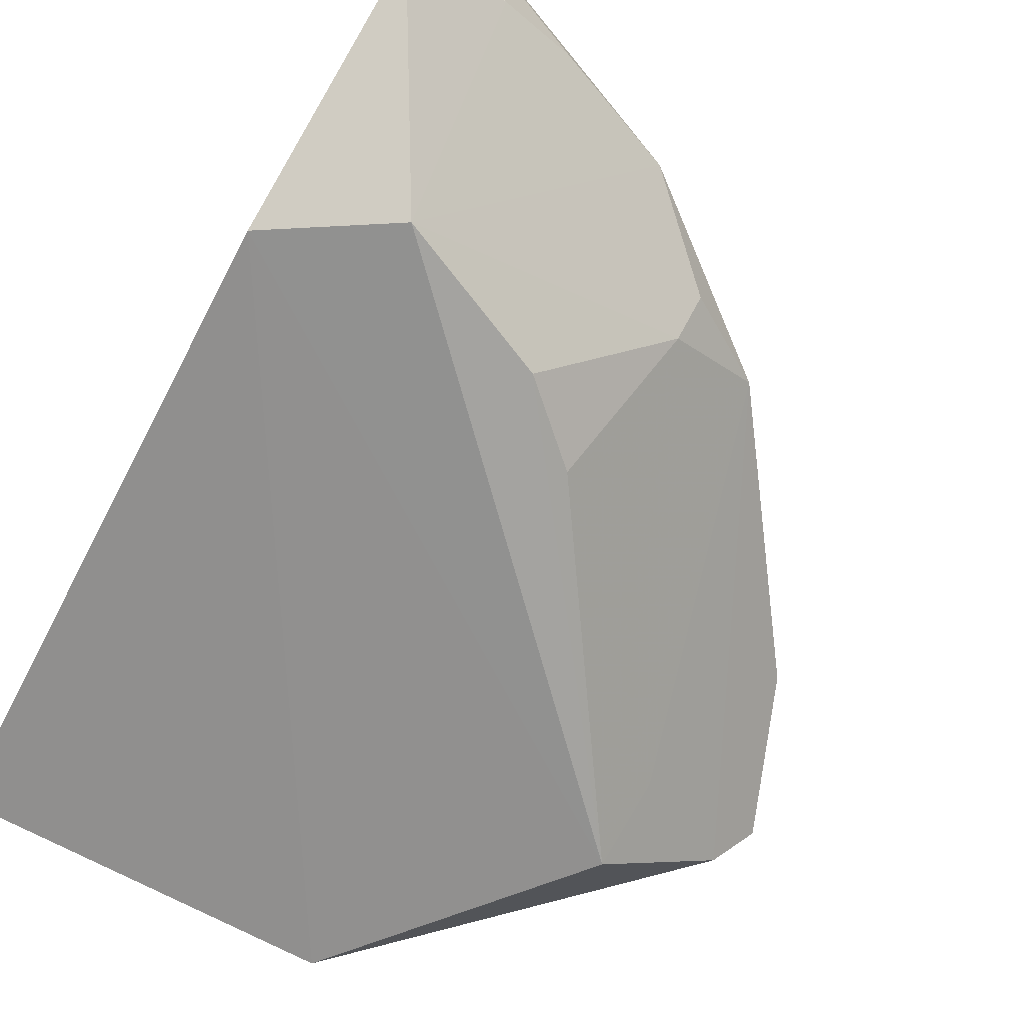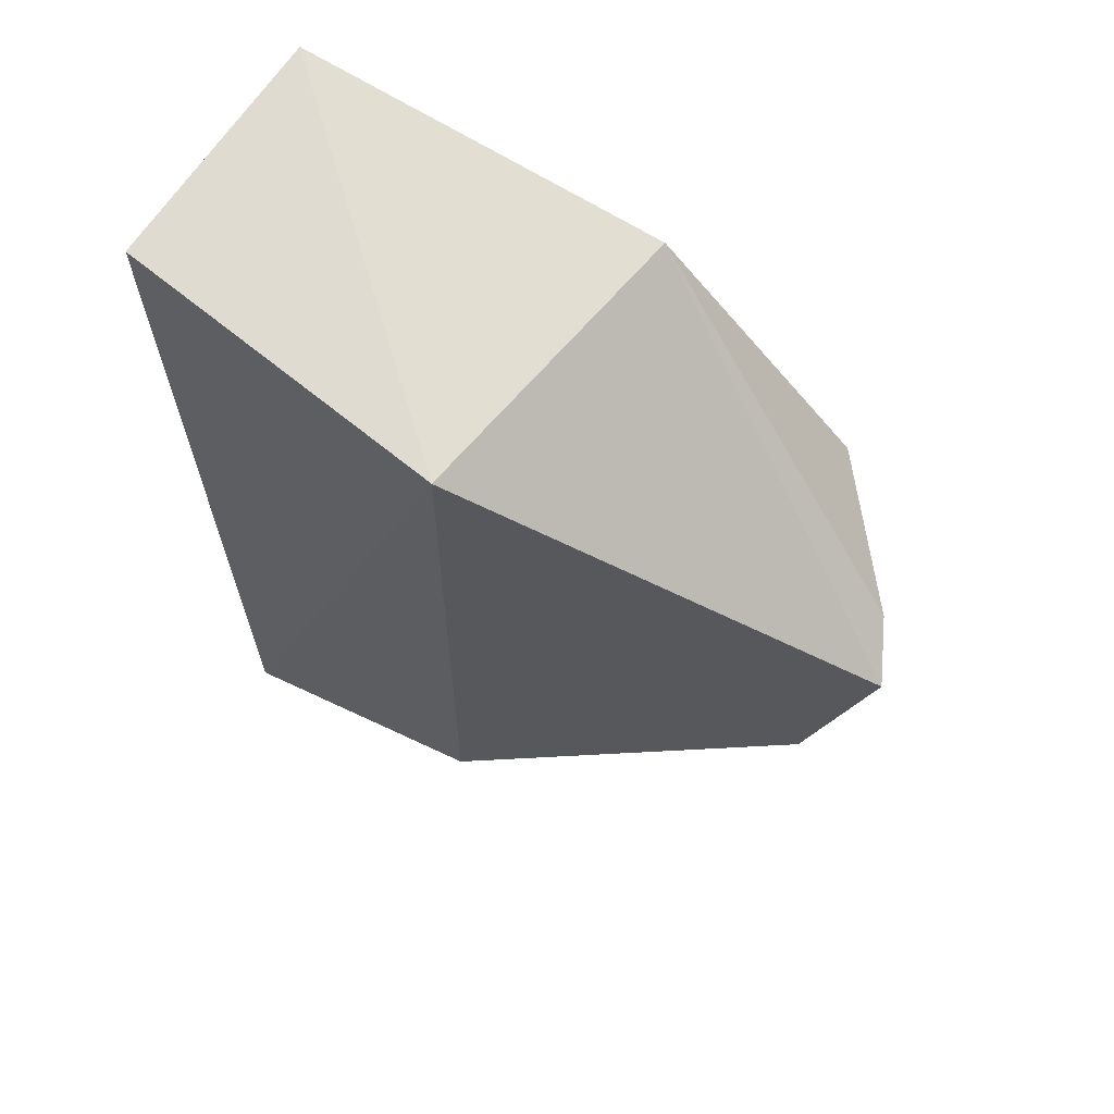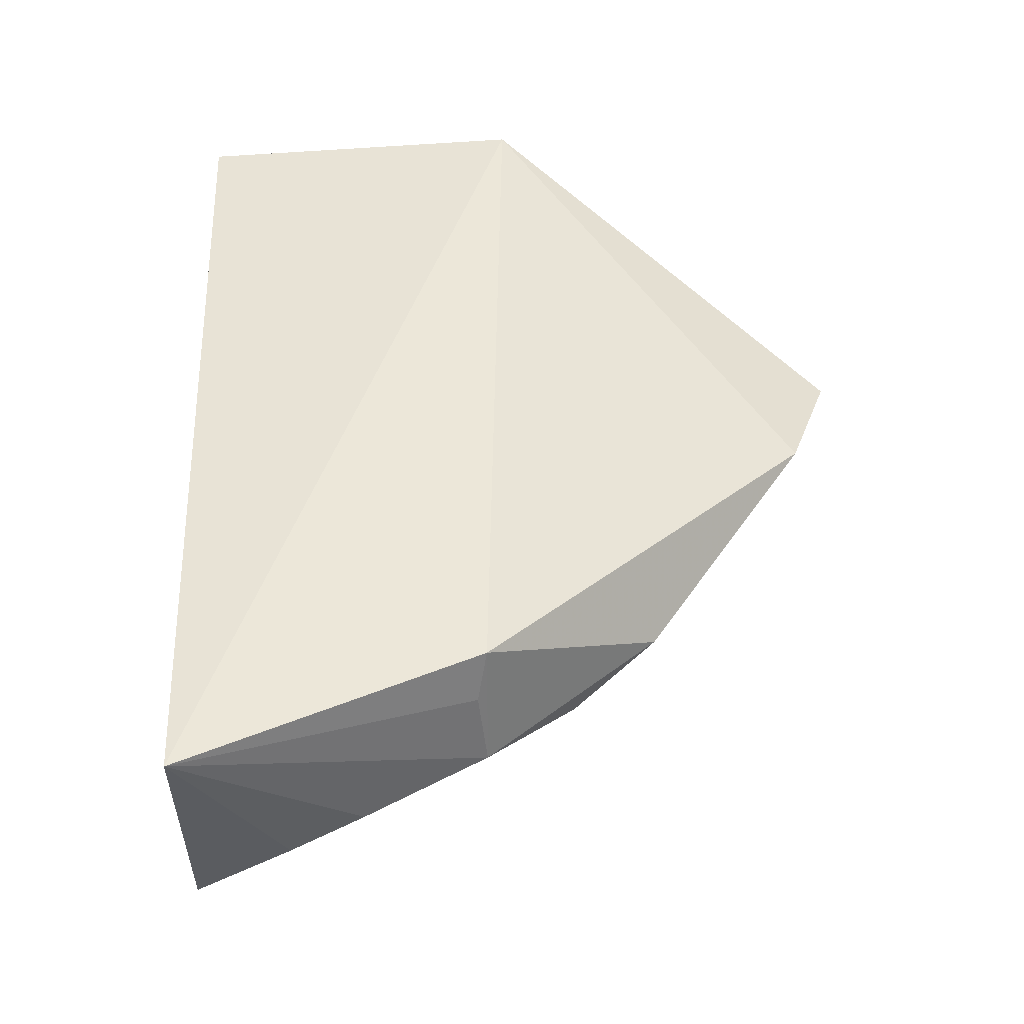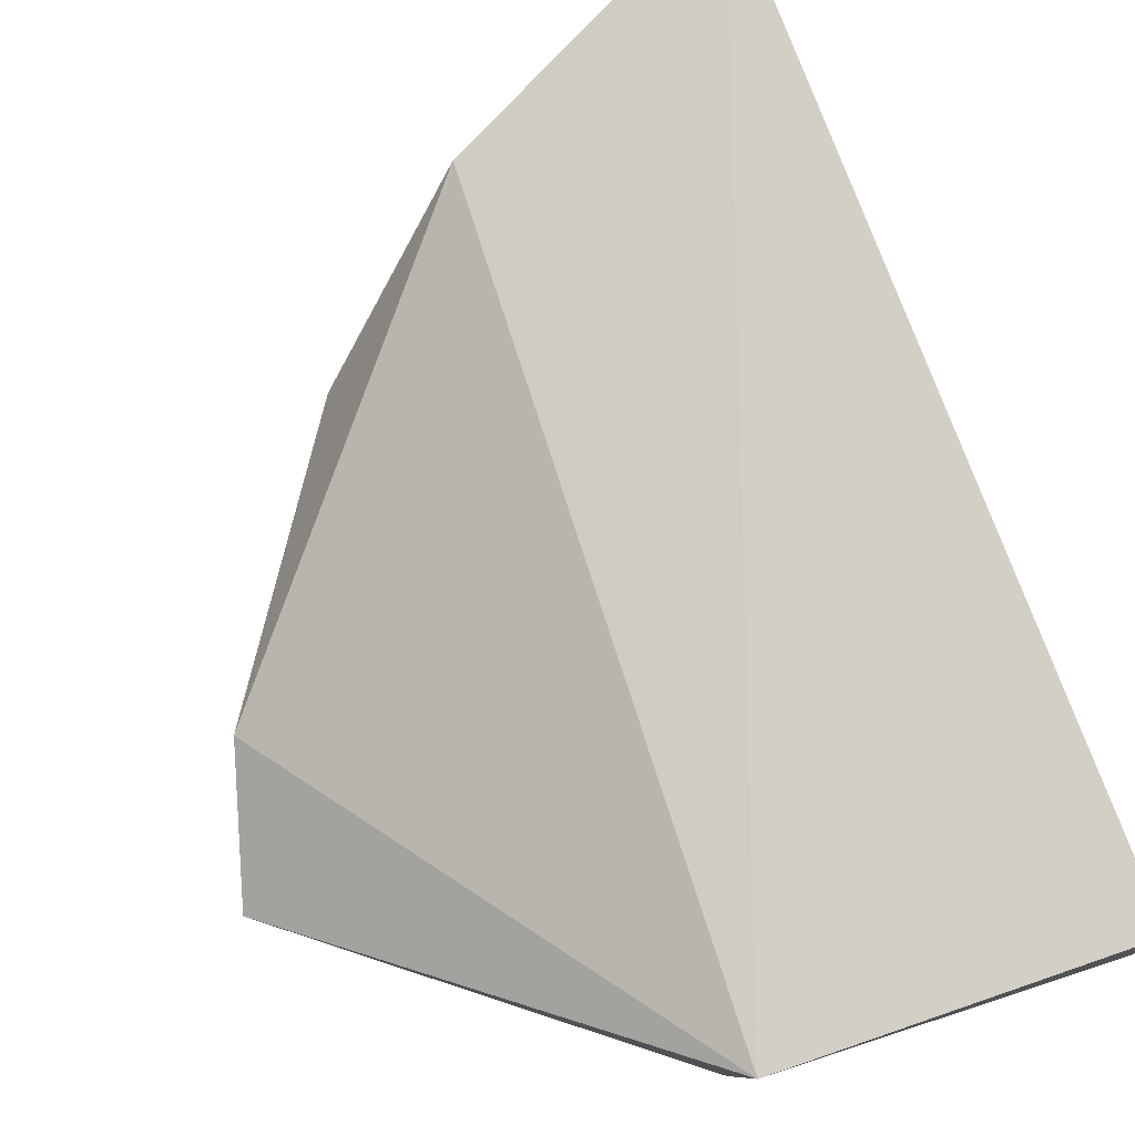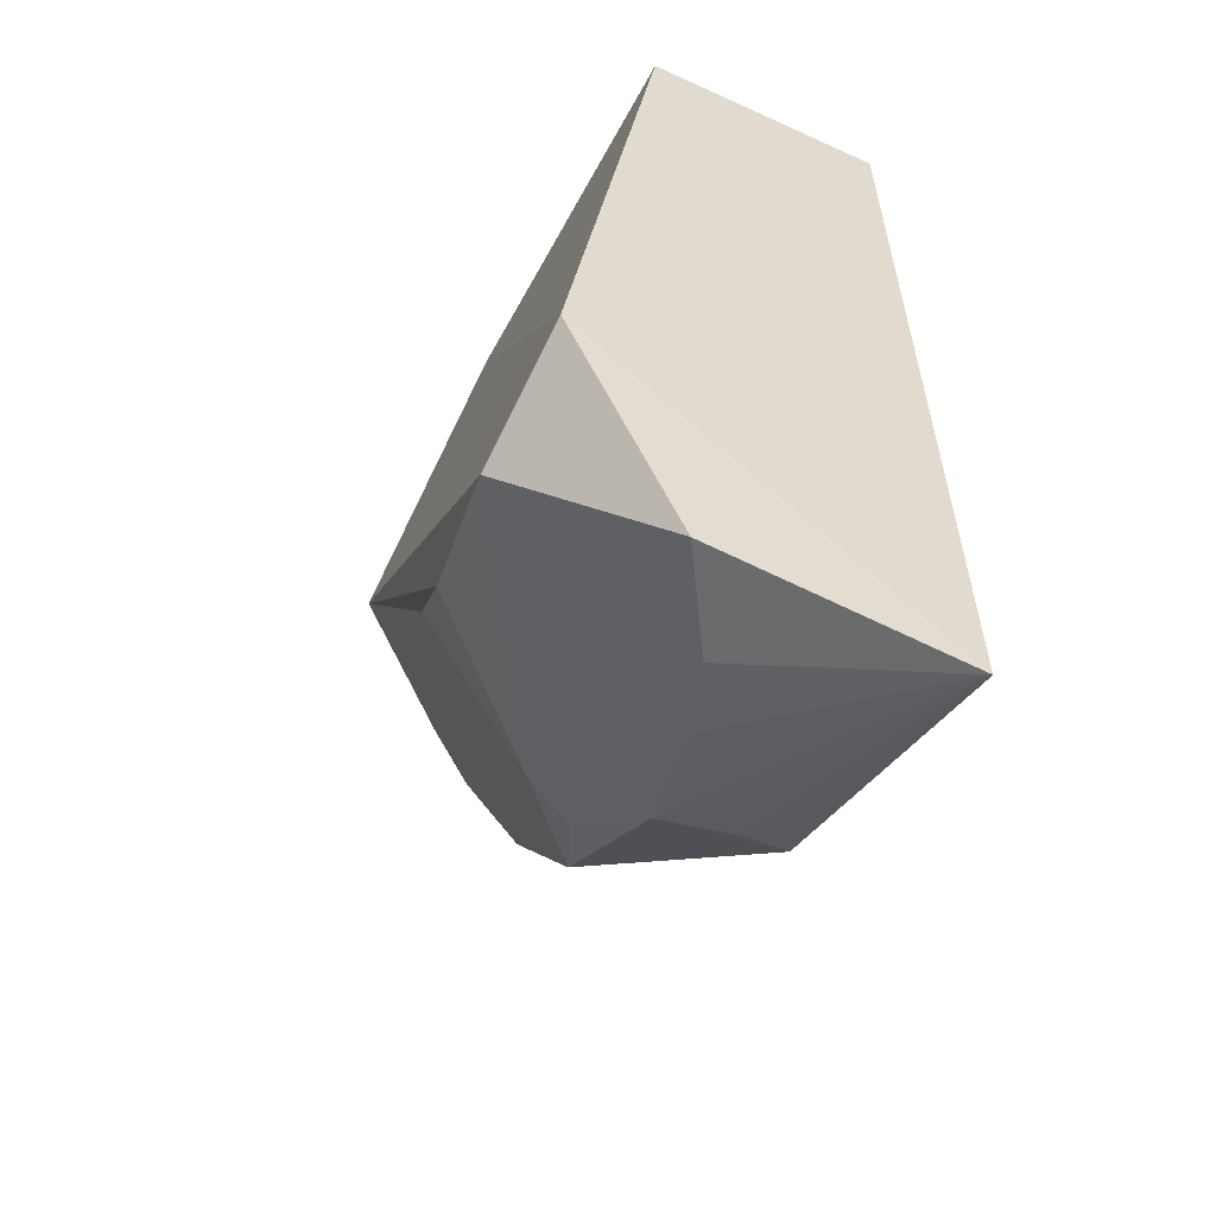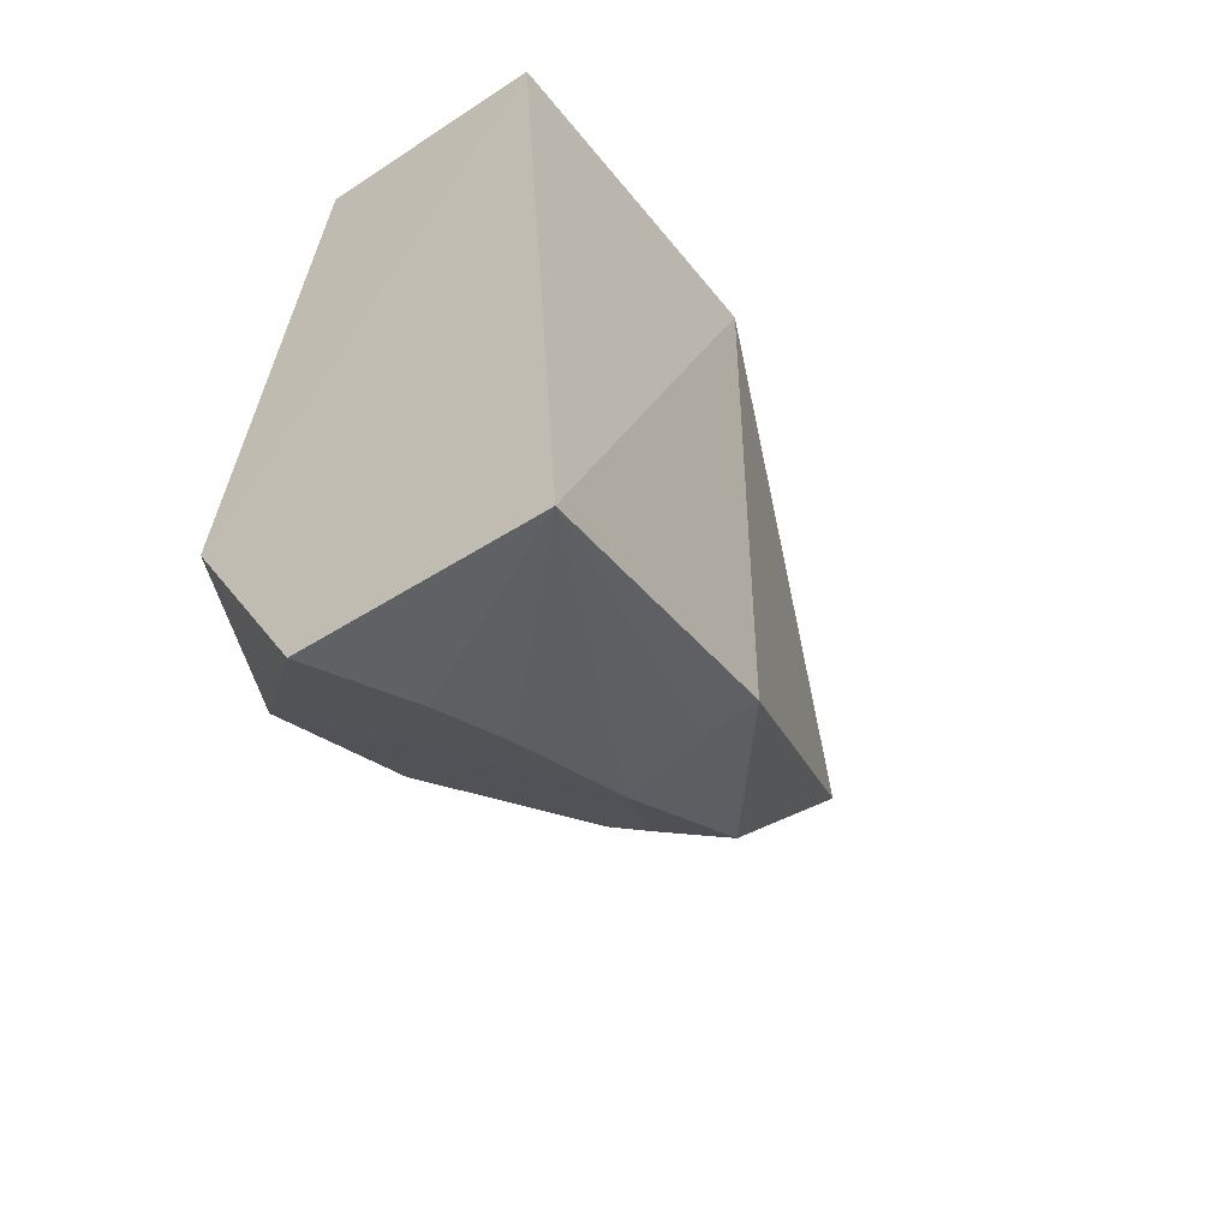
<metadata>
{"format":"obj","ext":"obj","renderer":"f3d","projection":"perspective","resolution":1024,"background":"white","views":[{"elev":-70.2,"azim":-25.9,"up":"+Z"},{"elev":67.5,"azim":39.3,"up":"+Y"},{"elev":-43.2,"azim":4.3,"up":"+Y"},{"elev":79.7,"azim":161.1,"up":"+Z"},{"elev":-59.9,"azim":-110.3,"up":"+Y"},{"elev":-60.6,"azim":-51.1,"up":"+Y"}]}
</metadata>
<code>
v 0.16 -0.3414 0.1535
v 0.3935 -0.1068 0.07724
v 0.2665 -0.01218 0.1439
v 0.1453 -0.01218 0.1439
v 0.1458 -0.2403 0.02775
v 0.2688 -0.01365 0.0379
v 0.2621 -0.2913 0.1419
v 0.1392 -0.008231 0.05766
v 0.336 -0.09901 0.01965
v 0.3782 -0.1576 0.09345
v 0.1543 -0.3313 0.06771
v 0.3808 -0.09865 0.06041
v 0.2158 -0.321 0.09246
v 0.1887 -0.2661 0.01965
v 0.3188 -0.2492 0.09255
v 0.2587 -0.3013 0.09688
v 0.1897 -0.3285 0.08517
v 0.3422 -0.1234 0.03961
v 0.2425 -0.2387 0.02302
v 0.2576 -0.2976 0.1246
v 0.2663 -0.2143 0.02456
v 0.2857 -0.258 0.06783
v 0.2887 -0.2704 0.0823
f 1 3 4
f 5 1 4
f 6 3 2
f 7 3 1
f 8 4 3
f 8 3 6
f 8 6 5
f 8 5 4
f 9 5 6
f 10 2 3
f 10 3 7
f 11 1 5
f 12 9 6
f 12 6 2
f 12 2 10
f 14 11 5
f 14 5 9
f 15 12 10
f 15 10 7
f 16 1 13
f 16 15 7
f 16 13 14
f 17 13 1
f 17 1 11
f 17 14 13
f 17 11 14
f 18 15 9
f 18 9 12
f 18 12 15
f 19 14 9
f 20 16 7
f 20 7 1
f 20 1 16
f 21 19 9
f 22 14 19
f 22 19 21
f 22 21 9
f 22 9 15
f 23 16 14
f 23 14 22
f 23 22 15
f 23 15 16

</code>
